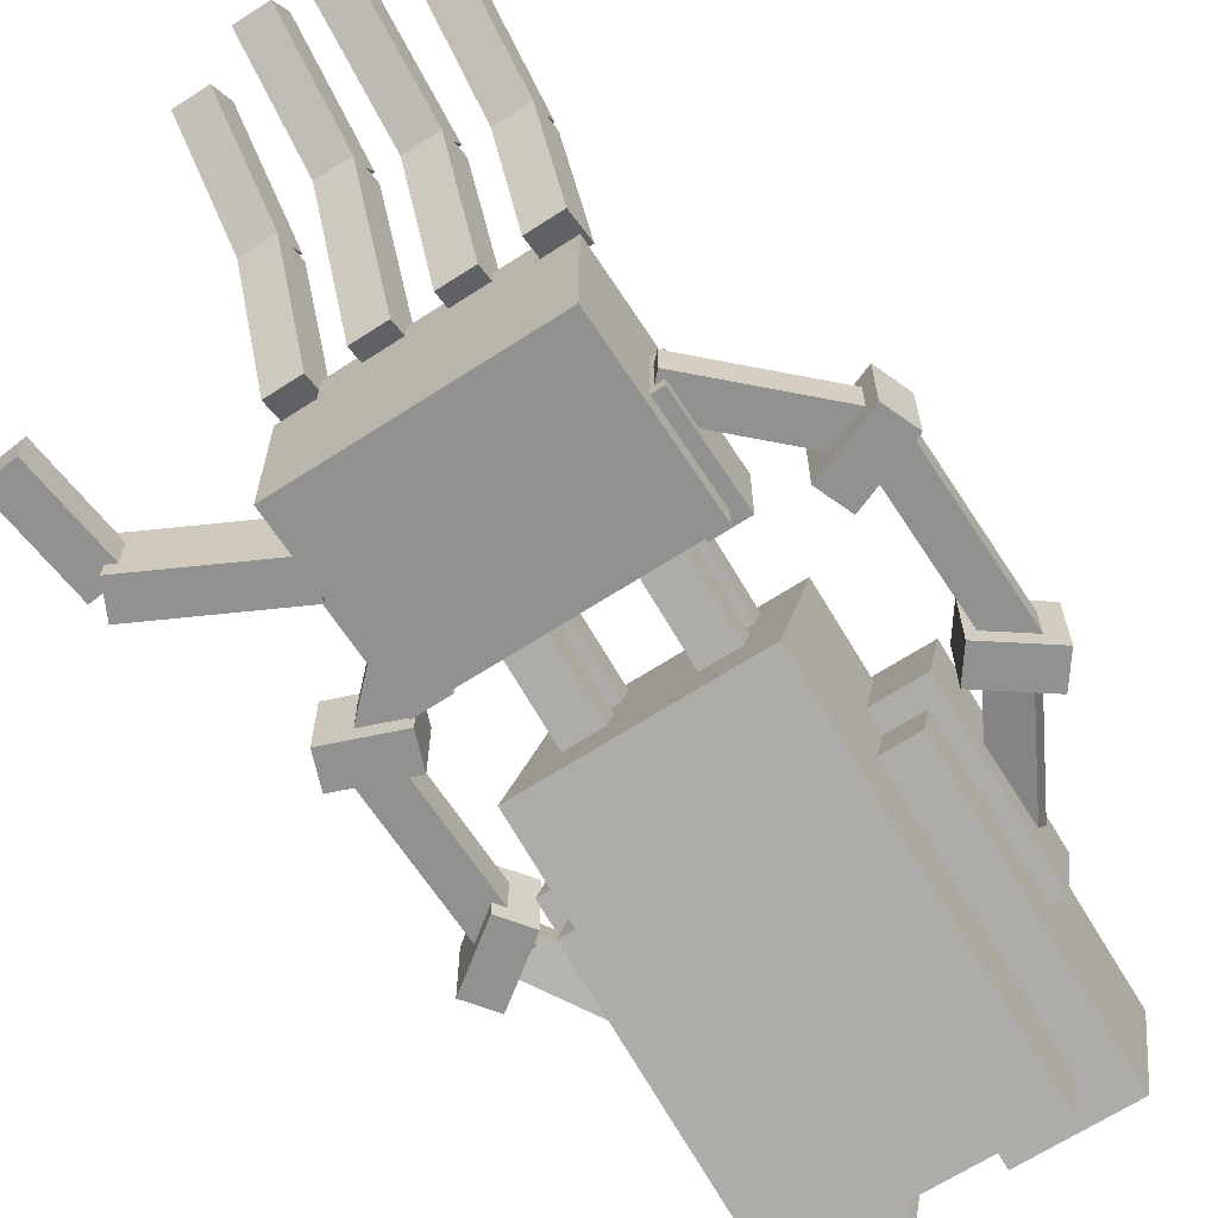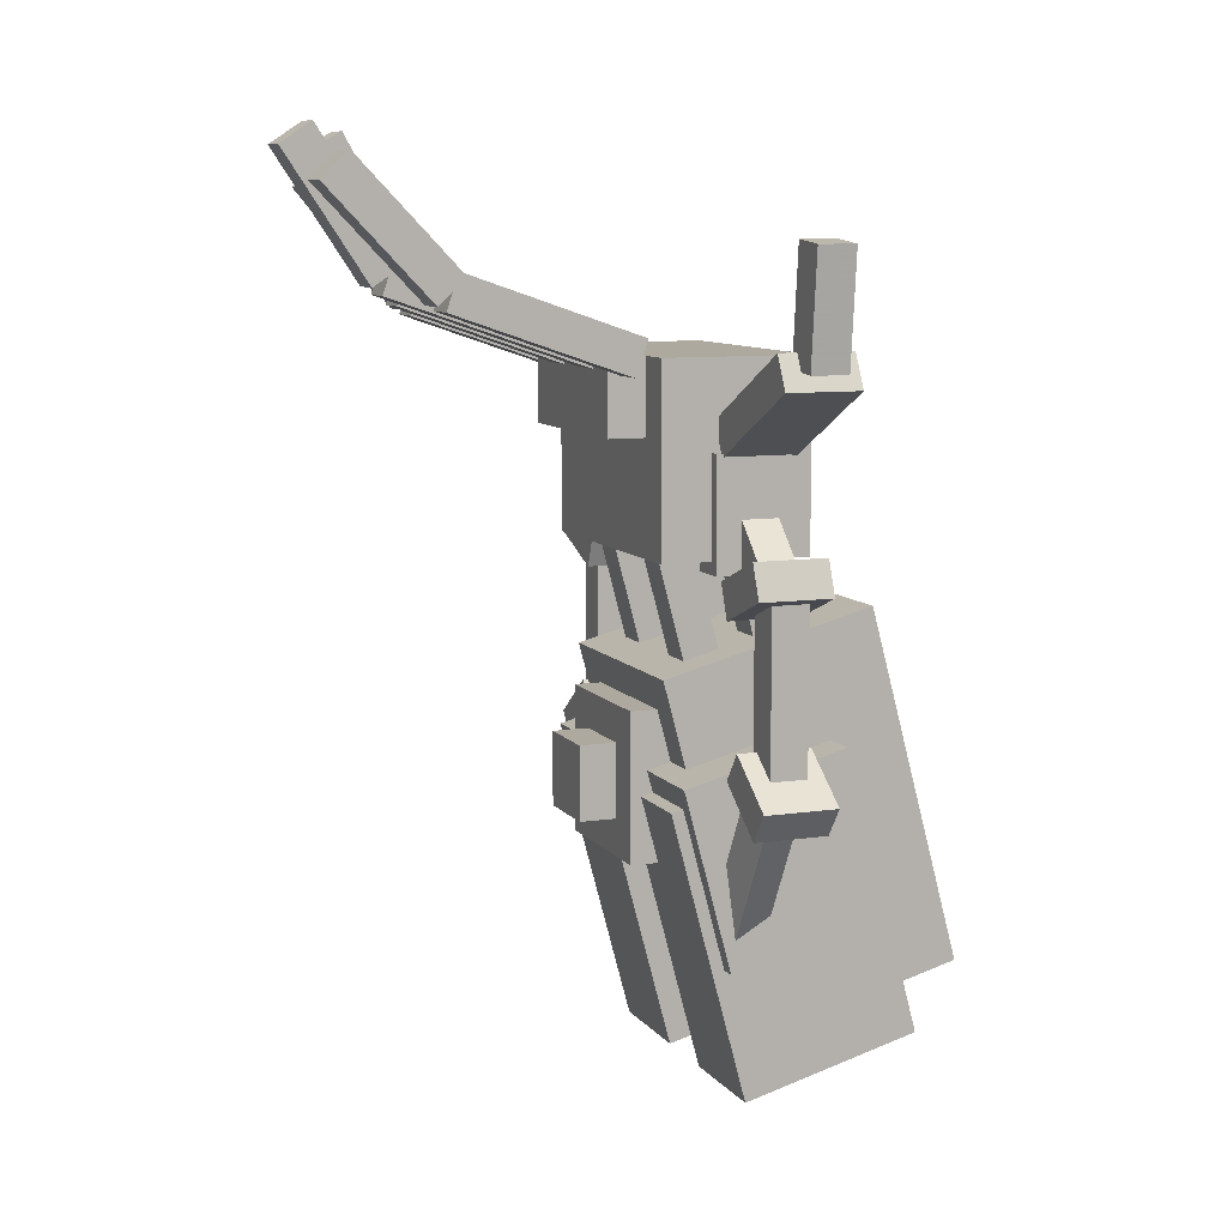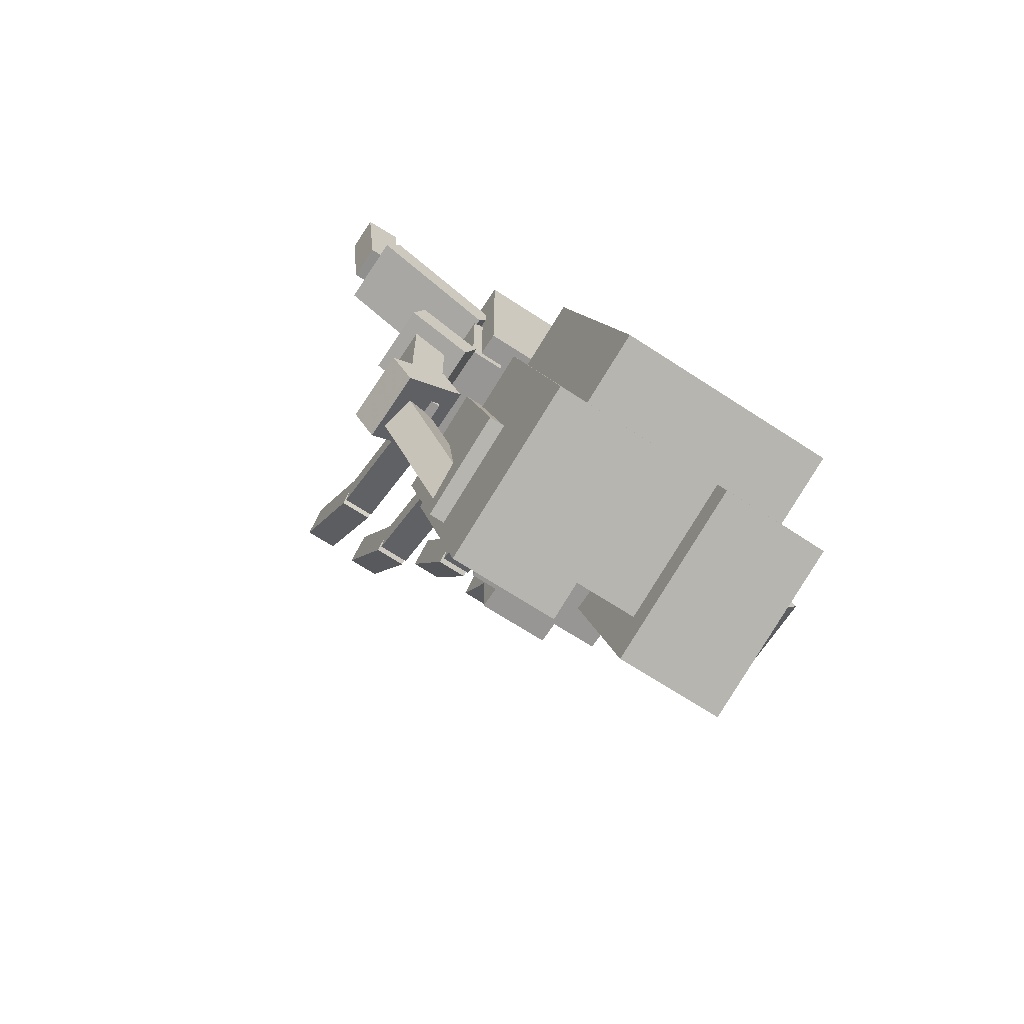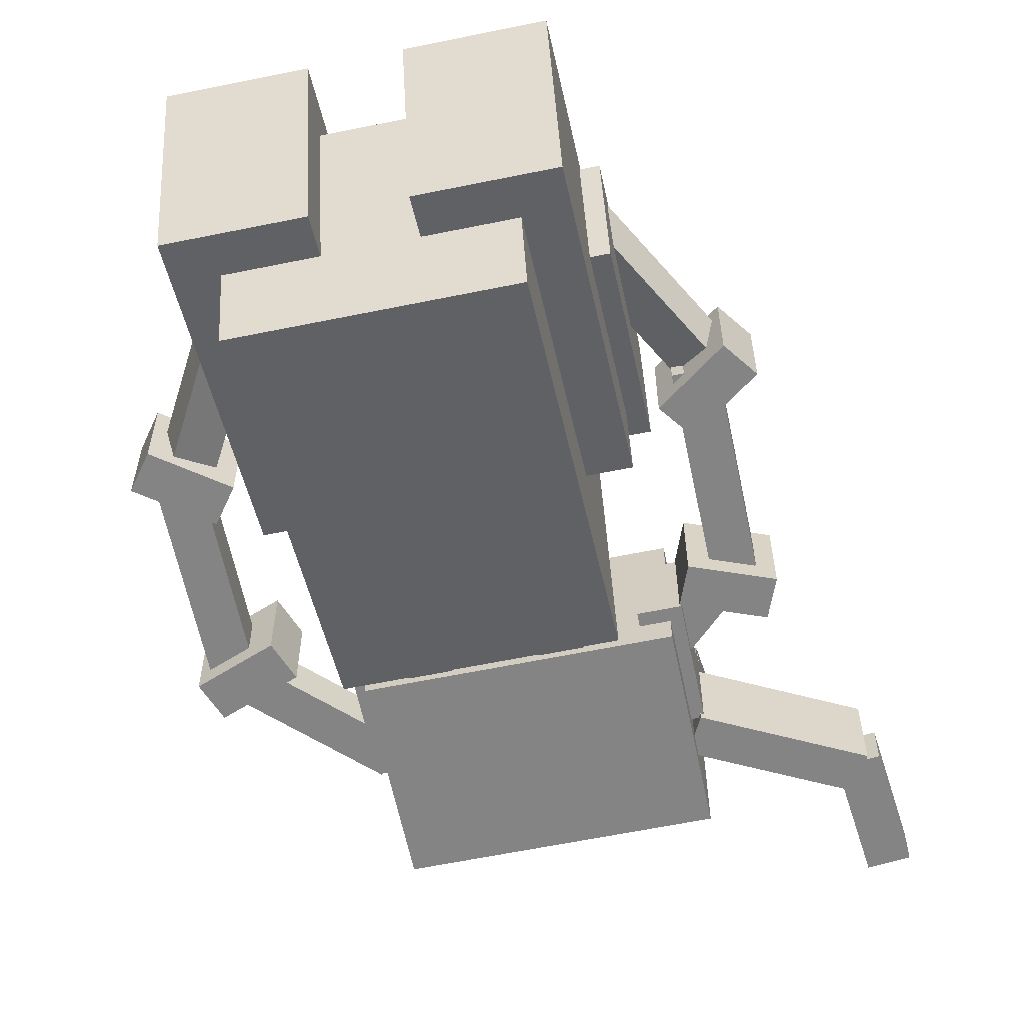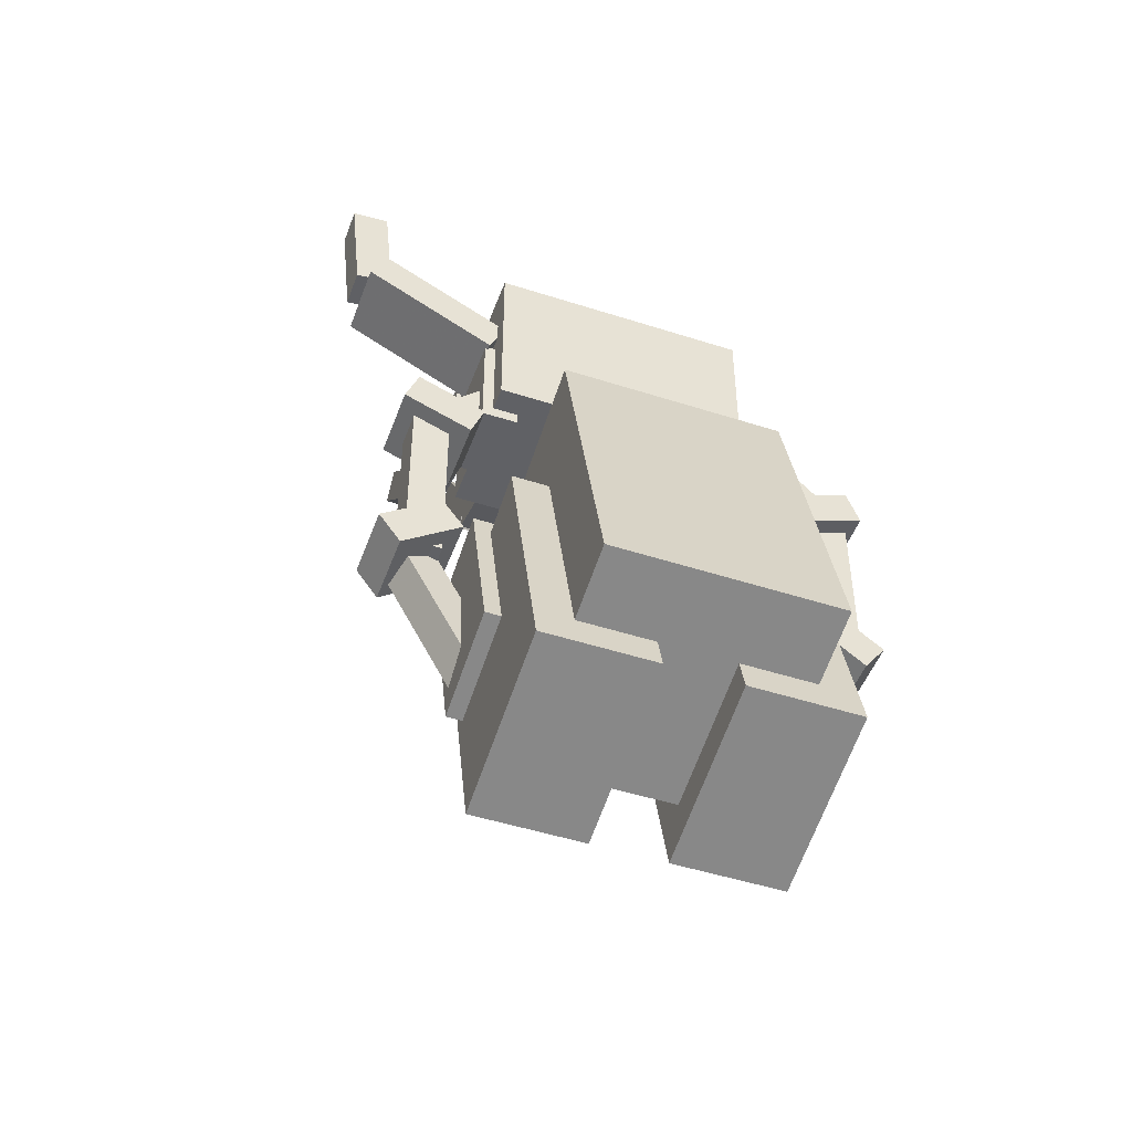
<metadata>
{"format":"obj","ext":"obj","renderer":"f3d","projection":"perspective","resolution":1024,"background":"white","views":[{"elev":-66.0,"azim":33.1,"up":"+Y"},{"elev":9.1,"azim":-111.3,"up":"+Z"},{"elev":-67.9,"azim":-33.3,"up":"+Z"},{"elev":-61.4,"azim":-168.2,"up":"+Y"},{"elev":-48.4,"azim":-19.8,"up":"+Z"}]}
</metadata>
<code>
o mainarm
v 0.1875 -0.4916 -0.3859
v -0.1875 -0.4916 -0.3859
v -0.1875 -0.1294 -0.483
v 0.1875 -0.1294 -0.483
v -0.1875 -0.3299 0.2178
v 0.1875 -0.3299 0.2178
v 0.1875 0.03235 0.1207
v -0.1875 0.03235 0.1207
f 1 2 3 4
f 5 6 7 8
f 4 3 8 7
f 6 5 2 1
f 6 1 4 7
f 2 5 8 3
o armorright
v -0.0625 -0.3871 -0.4786
v -0.25 -0.3871 -0.4786
v -0.25 -0.08521 -0.5595
v -0.0625 -0.08521 -0.5595
v -0.25 -0.2577 0.004334
v -0.0625 -0.2577 0.004334
v -0.0625 0.04419 -0.07655
v -0.25 0.04419 -0.07655
f 9 10 11 12
f 13 14 15 16
f 12 11 16 15
f 14 13 10 9
f 14 9 12 15
f 10 13 16 11
o armorleft
v 0.25 -0.3871 -0.4786
v 0.0625 -0.3871 -0.4786
v 0.0625 -0.08521 -0.5595
v 0.25 -0.08521 -0.5595
v 0.0625 -0.2577 0.004334
v 0.25 -0.2577 0.004334
v 0.25 0.04419 -0.07655
v 0.0625 0.04419 -0.07655
f 17 18 19 20
f 21 22 23 24
f 20 19 24 23
f 22 21 18 17
f 22 17 20 23
f 18 21 24 19
o wristtopright
v -0.0625 -0.08839 0.1531
v -0.125 -0.08839 0.1531
v -0.125 -0.02802 0.1369
v -0.0625 -0.02802 0.1369
v -0.125 -0.02368 0.3946
v -0.0625 -0.02368 0.3946
v -0.0625 0.03669 0.3784
v -0.125 0.03669 0.3784
f 25 26 27 28
f 29 30 31 32
f 28 27 32 31
f 30 29 26 25
f 30 25 28 31
f 26 29 32 27
o wristtopleft
v 0.125 -0.08839 0.1531
v 0.0625 -0.08839 0.1531
v 0.0625 -0.02802 0.1369
v 0.125 -0.02802 0.1369
v 0.0625 -0.02368 0.3946
v 0.125 -0.02368 0.3946
v 0.125 0.03669 0.3784
v 0.0625 0.03669 0.3784
f 33 34 35 36
f 37 38 39 40
f 36 35 40 39
f 38 37 34 33
f 38 33 36 39
f 34 37 40 35
o wristbottomright
v -0.0625 -0.2091 0.1854
v -0.125 -0.2091 0.1854
v -0.125 -0.1488 0.1693
v -0.0625 -0.1488 0.1693
v -0.125 -0.1444 0.4269
v -0.0625 -0.1444 0.4269
v -0.0625 -0.08405 0.4108
v -0.125 -0.08405 0.4108
f 41 42 43 44
f 45 46 47 48
f 44 43 48 47
f 46 45 42 41
f 46 41 44 47
f 42 45 48 43
o wristbottomleft
v 0.125 -0.2091 0.1854
v 0.0625 -0.2091 0.1854
v 0.0625 -0.1488 0.1693
v 0.125 -0.1488 0.1693
v 0.0625 -0.1444 0.4269
v 0.125 -0.1444 0.4269
v 0.125 -0.08405 0.4108
v 0.0625 -0.08405 0.4108
f 49 50 51 52
f 53 54 55 56
f 52 51 56 55
f 54 53 50 49
f 54 49 52 55
f 50 53 56 51
o fingerguard
v 0.125 -0 0.5
v -0.1875 0 0.5
v -0.1875 0.125 0.5
v 0.125 0.125 0.5
v -0.1875 0 0.625
v 0.125 -0 0.625
v 0.125 0.125 0.625
v -0.1875 0.125 0.625
f 57 58 59 60
f 61 62 63 64
f 60 59 64 63
f 62 61 58 57
f 62 57 60 63
f 58 61 64 59
o crystalholder
v 0.125 -0.1875 -0.1875
v -0.125 -0.1875 -0.1875
v -0.125 0.0625 -0.1875
v 0.125 0.0625 -0.1875
v -0.125 -0.1875 0.0625
v 0.125 -0.1875 0.0625
v 0.125 0.0625 0.0625
v -0.125 0.0625 0.0625
f 65 66 67 68
f 69 70 71 72
f 68 67 72 71
f 70 69 66 65
f 70 65 68 71
f 66 69 72 67
o crystal
v 0.0625 -0 -0.125
v -0.0625 0 -0.125
v -0.0625 0.125 -0.125
v 0.0625 0.125 -0.125
v -0.0625 0 0
v 0.0625 -0 0
v 0.0625 0.125 0
v -0.0625 0.125 0
f 73 74 75 76
f 77 78 79 80
f 76 75 80 79
f 78 77 74 73
f 78 73 76 79
f 74 77 80 75
o supportright1
v -0.2627 -0.1141 -0.2733
v -0.3834 -0.1141 -0.05439
v -0.3982 -0.05386 -0.06251
v -0.2774 -0.05386 -0.2814
v -0.3307 -0.09725 -0.02533
v -0.21 -0.09725 -0.2443
v -0.2247 -0.03706 -0.2524
v -0.3454 -0.03706 -0.03344
f 81 82 83 84
f 85 86 87 88
f 84 83 88 87
f 86 85 82 81
f 86 81 84 87
f 82 85 88 83
o supportright2
v -0.294 -0.1544 -0.02192
v -0.3948 -0.1544 -0.09587
v -0.3948 -0.02937 -0.09587
v -0.294 -0.02937 -0.02192
v -0.4318 -0.1544 -0.04548
v -0.331 -0.1544 0.02847
v -0.331 -0.02937 0.02847
v -0.4318 -0.02937 -0.04548
f 89 90 91 92
f 93 94 95 96
f 92 91 96 95
f 94 93 90 89
f 94 89 92 95
f 90 93 96 91
o supportright3
v -0.3187 -0.125 -0.05208
v -0.3812 -0.125 -0.05208
v -0.3812 -0.0625 -0.05208
v -0.3187 -0.0625 -0.05208
v -0.3812 -0.125 0.2604
v -0.3187 -0.125 0.2604
v -0.3187 -0.0625 0.2604
v -0.3812 -0.0625 0.2604
f 97 98 99 100
f 101 102 103 104
f 100 99 104 103
f 102 101 98 97
f 102 97 100 103
f 98 101 104 99
o supportright4
v -0.2899 -0.1544 0.226
v -0.4065 -0.1544 0.271
v -0.4065 -0.02937 0.271
v -0.2899 -0.02937 0.226
v -0.384 -0.1544 0.3293
v -0.2674 -0.1544 0.2843
v -0.2674 -0.02937 0.2843
v -0.384 -0.02937 0.3293
f 105 106 107 108
f 109 110 111 112
f 108 107 112 111
f 110 109 106 105
f 110 105 108 111
f 106 109 112 107
o supportright5
v -0.1472 -0.125 0.4087
v -0.3264 -0.125 0.2344
v -0.3264 -0.0625 0.2344
v -0.1472 -0.0625 0.4087
v -0.37 -0.125 0.2792
v -0.1908 -0.125 0.4535
v -0.1908 -0.0625 0.4535
v -0.37 -0.0625 0.2792
f 113 114 115 116
f 117 118 119 120
f 116 115 120 119
f 118 117 114 113
f 118 113 116 119
f 114 117 120 115
o supportbaseleft
v 0.275 -0.228 -0.2883
v 0.0875 -0.228 -0.2883
v 0.0875 -0.0469 -0.3368
v 0.275 -0.0469 -0.3368
v 0.0875 -0.1471 0.01354
v 0.275 -0.1471 0.01354
v 0.275 0.03398 -0.03499
v 0.0875 0.03398 -0.03499
f 121 122 123 124
f 125 126 127 128
f 124 123 128 127
f 126 125 122 121
f 126 121 124 127
f 122 125 128 123
o supportleftfront
v 0.2081 -0.1456 0.2919
v 0.1456 -0.1456 0.2919
v 0.1456 -0.02063 0.2919
v 0.2081 -0.02063 0.2919
v 0.1456 -0.1456 0.4794
v 0.2081 -0.1456 0.4794
v 0.2081 -0.02063 0.4794
v 0.1456 -0.02063 0.4794
f 129 130 131 132
f 133 134 135 136
f 132 131 136 135
f 134 133 130 129
f 134 129 132 135
f 130 133 136 131
o supportrightfront
v -0.2062 -0.1456 0.2919
v -0.2687 -0.1456 0.2919
v -0.2687 -0.02063 0.2919
v -0.2062 -0.02063 0.2919
v -0.2687 -0.1456 0.4794
v -0.2062 -0.1456 0.4794
v -0.2062 -0.02063 0.4794
v -0.2687 -0.02063 0.4794
f 137 138 139 140
f 141 142 143 144
f 140 139 144 143
f 142 141 138 137
f 142 137 140 143
f 138 141 144 139
o supportleft1
v 0.3788 -0.1344 -0.05181
v 0.2581 -0.1344 -0.2707
v 0.2723 -0.07404 -0.2786
v 0.393 -0.07404 -0.05962
v 0.2052 -0.1182 -0.2416
v 0.3259 -0.1182 -0.02267
v 0.3401 -0.05786 -0.03047
v 0.2194 -0.05786 -0.2494
f 145 146 147 148
f 149 150 151 152
f 148 147 152 151
f 150 149 146 145
f 150 145 148 151
f 146 149 152 147
o supportleft2
v 0.3948 -0.1544 -0.09585
v 0.294 -0.1544 -0.02191
v 0.294 -0.02937 -0.02191
v 0.3948 -0.02937 -0.09585
v 0.331 -0.1544 0.02849
v 0.4318 -0.1544 -0.04546
v 0.4318 -0.02937 -0.04546
v 0.331 -0.02937 0.02849
f 153 154 155 156
f 157 158 159 160
f 156 155 160 159
f 158 157 154 153
f 158 153 156 159
f 154 157 160 155
o supportleft3
v 0.4062 -0.125 -0.03125
v 0.3438 -0.125 -0.03125
v 0.3438 -0.0625 -0.03125
v 0.4062 -0.0625 -0.03125
v 0.3438 -0.125 0.2812
v 0.4062 -0.125 0.2812
v 0.4062 -0.0625 0.2812
v 0.3438 -0.0625 0.2812
f 161 162 163 164
f 165 166 167 168
f 164 163 168 167
f 166 165 162 161
f 166 161 164 167
f 162 165 168 163
o supportleft4
v 0.4222 -0.1544 0.2771
v 0.3056 -0.1544 0.2321
v 0.3056 -0.02937 0.2321
v 0.4222 -0.02937 0.2771
v 0.2831 -0.1544 0.2903
v 0.3997 -0.1544 0.3354
v 0.3997 -0.02937 0.3354
v 0.2831 -0.02937 0.2903
f 169 170 171 172
f 173 174 175 176
f 172 171 176 175
f 174 173 170 169
f 174 169 172 175
f 170 173 176 171
o supportleft5
v 0.344 -0.125 0.2757
v 0.1648 -0.125 0.45
v 0.1648 -0.0625 0.45
v 0.344 -0.0625 0.2757
v 0.2083 -0.125 0.4948
v 0.3876 -0.125 0.3205
v 0.3876 -0.0625 0.3205
v 0.2083 -0.0625 0.4948
f 177 178 179 180
f 181 182 183 184
f 180 179 184 183
f 182 181 178 177
f 182 177 180 183
f 178 181 184 179
o supportbaseright
v -0.08937 -0.228 -0.2883
v -0.2769 -0.228 -0.2883
v -0.2769 -0.0469 -0.3368
v -0.08937 -0.0469 -0.3368
v -0.2769 -0.1471 0.01354
v -0.08937 -0.1471 0.01354
v -0.08937 0.03398 -0.03499
v -0.2769 0.03398 -0.03499
f 185 186 187 188
f 189 190 191 192
f 188 187 192 191
f 190 189 186 185
f 190 185 188 191
f 186 189 192 187
o palm
v 0.1875 -0.1875 0.3125
v -0.25 -0.1875 0.3125
v -0.25 0.0625 0.3125
v 0.1875 0.0625 0.3125
v -0.25 -0.1875 0.625
v 0.1875 -0.1875 0.625
v 0.1875 0.0625 0.625
v -0.25 0.0625 0.625
f 193 194 195 196
f 197 198 199 200
f 196 195 200 199
f 198 197 194 193
f 198 193 196 199
f 194 197 200 195
o index1
v -0.1875 0.08354 0.6545
v -0.25 0.08354 0.6545
v -0.25 0.104 0.5955
v -0.1875 0.104 0.5955
v -0.25 0.3789 0.7566
v -0.1875 0.3789 0.7566
v -0.1875 0.3993 0.6975
v -0.25 0.3993 0.6975
f 201 202 203 204
f 205 206 207 208
f 204 203 208 207
f 206 205 202 201
f 206 201 204 207
f 202 205 208 203
o index2
v -0.1875 0.3665 0.7486
v -0.25 0.3665 0.7486
v -0.25 0.4117 0.7055
v -0.1875 0.4117 0.7055
v -0.25 0.539 0.9295
v -0.1875 0.539 0.9295
v -0.1875 0.5843 0.8864
v -0.25 0.5843 0.8864
f 209 210 211 212
f 213 214 215 216
f 212 211 216 215
f 214 213 210 209
f 214 209 212 215
f 210 213 216 211
o middlefinger1
v -0.0625 0.08354 0.6545
v -0.125 0.08354 0.6545
v -0.125 0.104 0.5955
v -0.0625 0.104 0.5955
v -0.125 0.438 0.777
v -0.0625 0.438 0.777
v -0.0625 0.4584 0.7179
v -0.125 0.4584 0.7179
f 217 218 219 220
f 221 222 223 224
f 220 219 224 223
f 222 221 218 217
f 222 217 220 223
f 218 221 224 219
o middlefinger2
v -0.0625 0.4221 0.7647
v -0.125 0.4221 0.7647
v -0.125 0.4743 0.7303
v -0.0625 0.4743 0.7303
v -0.125 0.5596 0.9734
v -0.0625 0.5596 0.9734
v -0.0625 0.6118 0.939
v -0.125 0.6118 0.939
f 225 226 227 228
f 229 230 231 232
f 228 227 232 231
f 230 229 226 225
f 230 225 228 231
f 226 229 232 227
o ringfinger1
v 0.0625 0.08354 0.6545
v 0 0.08354 0.6545
v 0 0.104 0.5955
v 0.0625 0.104 0.5955
v 0 0.3789 0.7566
v 0.0625 0.3789 0.7566
v 0.0625 0.3993 0.6975
v 0 0.3993 0.6975
f 233 234 235 236
f 237 238 239 240
f 236 235 240 239
f 238 237 234 233
f 238 233 236 239
f 234 237 240 235
o ringfinger2
v 0.0625 0.3617 0.742
v 0 0.3617 0.742
v 0 0.4165 0.7121
v 0.0625 0.4165 0.7121
v 0 0.4815 0.9614
v 0.0625 0.4815 0.9614
v 0.0625 0.5364 0.9315
v 0 0.5364 0.9315
f 241 242 243 244
f 245 246 247 248
f 244 243 248 247
f 246 245 242 241
f 246 241 244 247
f 242 245 248 243
o pinky1
v 0.1875 0.08354 0.6545
v 0.125 0.08354 0.6545
v 0.125 0.104 0.5955
v 0.1875 0.104 0.5955
v 0.125 0.3198 0.7362
v 0.1875 0.3198 0.7362
v 0.1875 0.3402 0.6771
v 0.125 0.3402 0.6771
f 249 250 251 252
f 253 254 255 256
f 252 251 256 255
f 254 253 250 249
f 254 249 252 255
f 250 253 256 251
o pinky2
v 0.1875 0.306 0.7266
v 0.125 0.306 0.7266
v 0.125 0.3541 0.6867
v 0.1875 0.3541 0.6867
v 0.125 0.4655 0.9191
v 0.1875 0.4655 0.9191
v 0.1875 0.5136 0.8792
v 0.125 0.5136 0.8792
f 257 258 259 260
f 261 262 263 264
f 260 259 264 263
f 262 261 258 257
f 262 257 260 263
f 258 261 264 259
o thumb1
v -0.2358 -0.1562 0.5278
v -0.2642 -0.1562 0.4722
v -0.2642 -0.03125 0.4722
v -0.2358 -0.03125 0.5278
v -0.4868 -0.1562 0.5859
v -0.4584 -0.1562 0.6416
v -0.4584 -0.03125 0.6416
v -0.4868 -0.03125 0.5859
f 265 266 267 268
f 269 270 271 272
f 268 267 272 271
f 270 269 266 265
f 270 265 268 271
f 266 269 272 267
o thumb2
v -0.4415 -0.125 0.6168
v -0.5037 -0.125 0.6107
v -0.5037 -0.0625 0.6107
v -0.4415 -0.0625 0.6168
v -0.5222 -0.125 0.7973
v -0.46 -0.125 0.8034
v -0.46 -0.0625 0.8034
v -0.5222 -0.0625 0.7973
f 273 274 275 276
f 277 278 279 280
f 276 275 280 279
f 278 277 274 273
f 278 273 276 279
f 274 277 280 275

</code>
